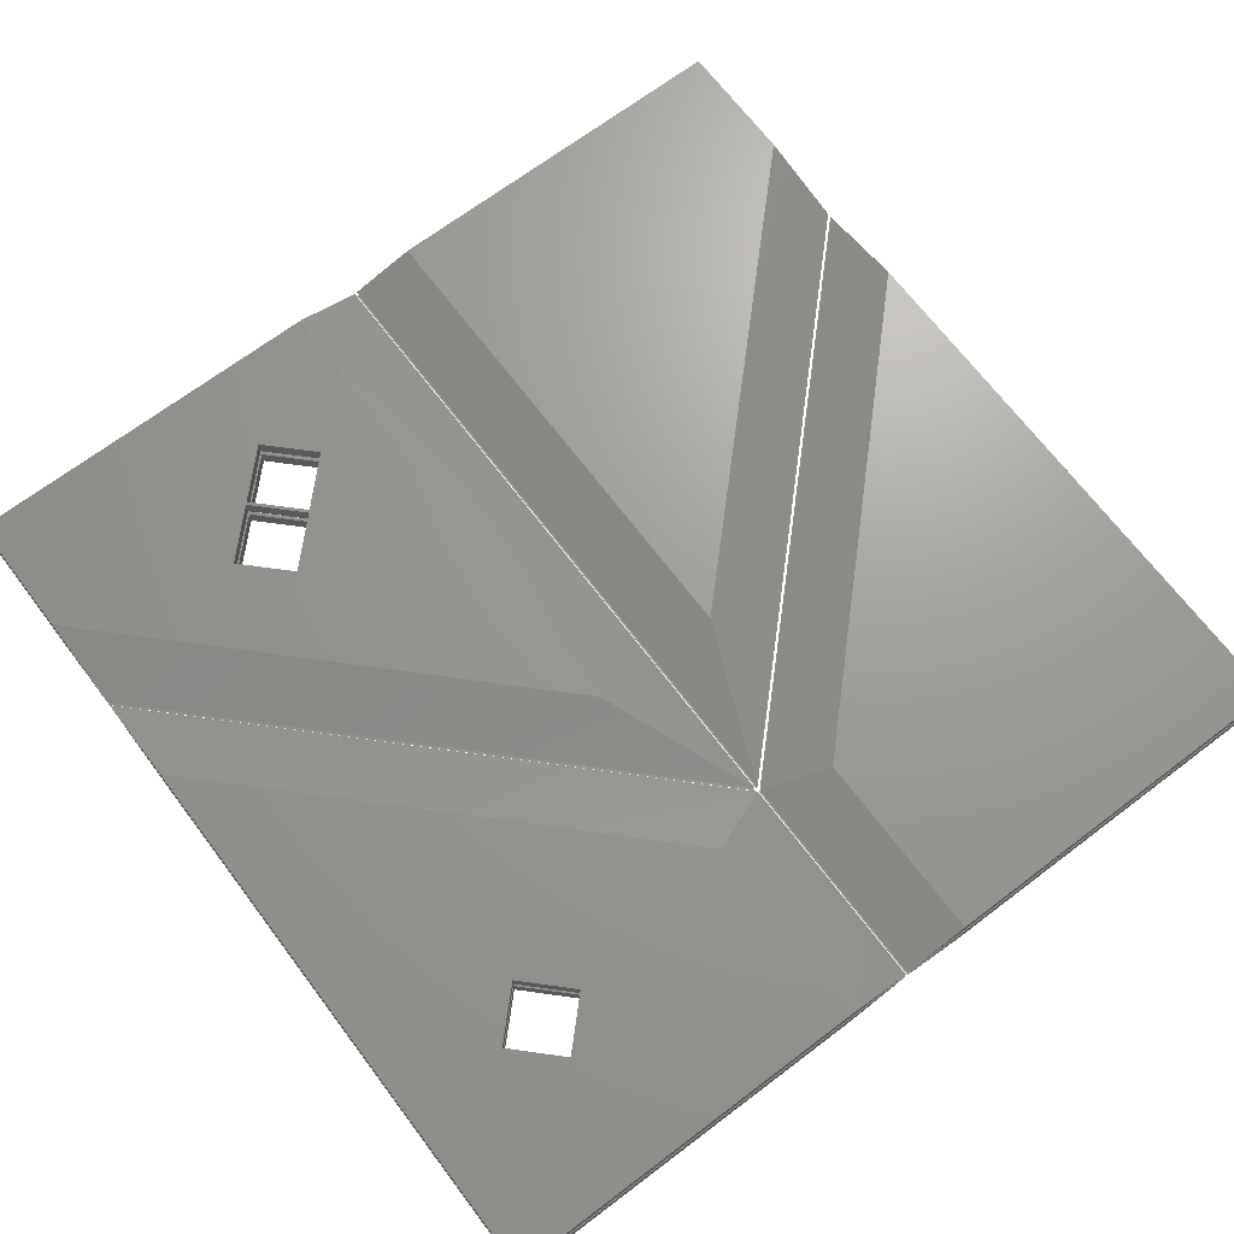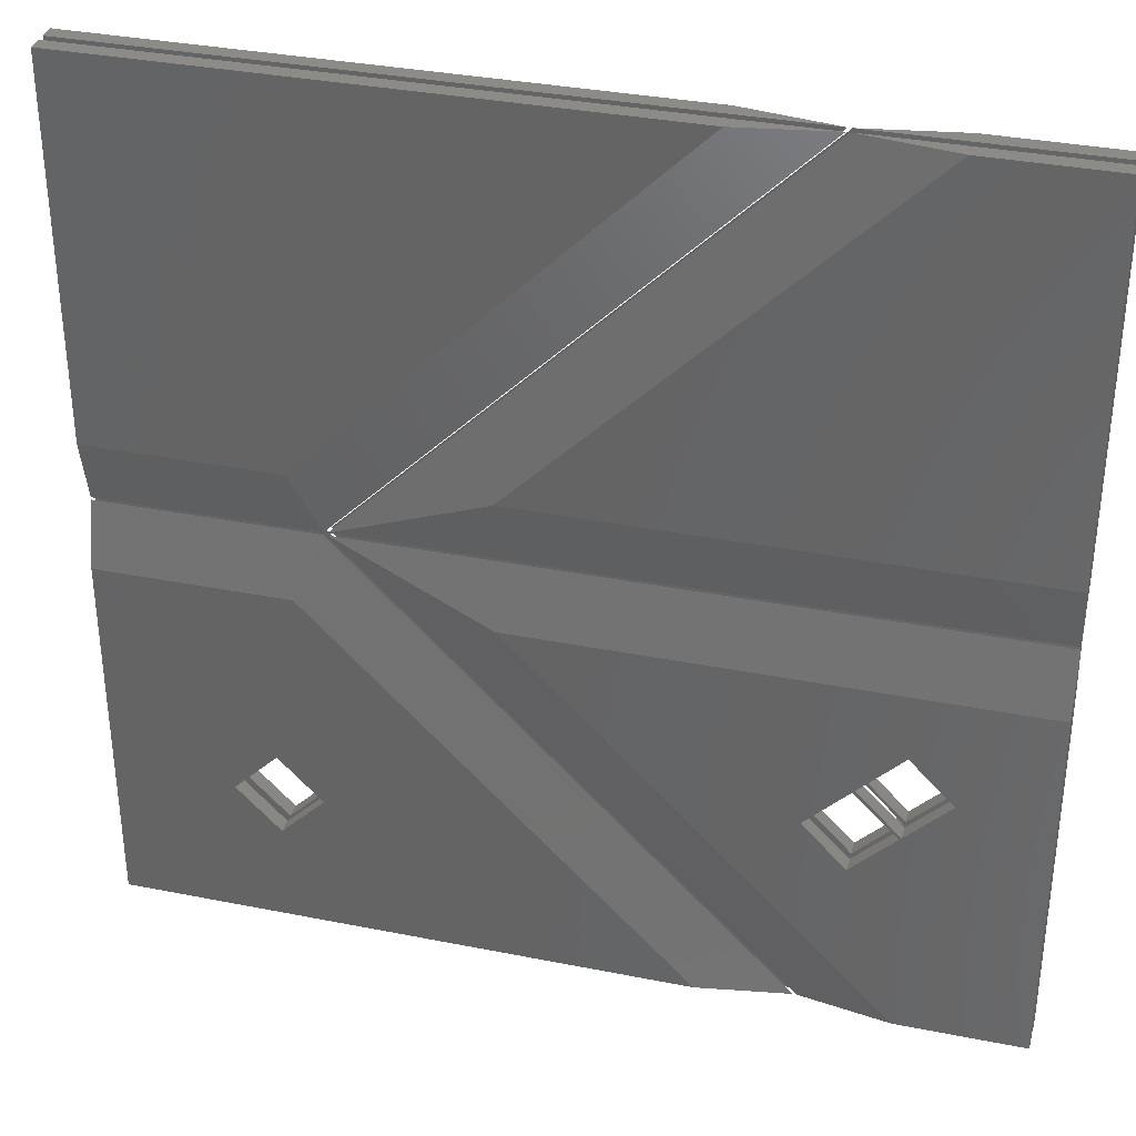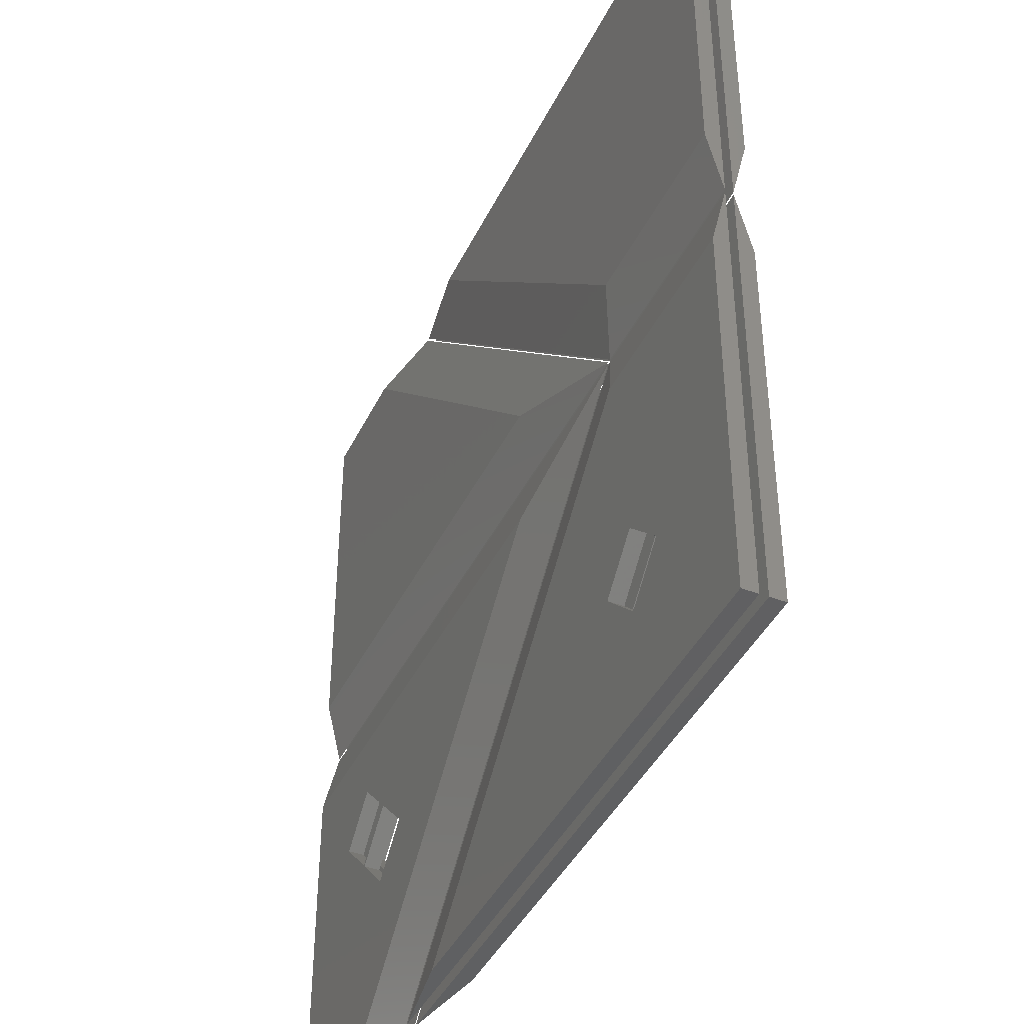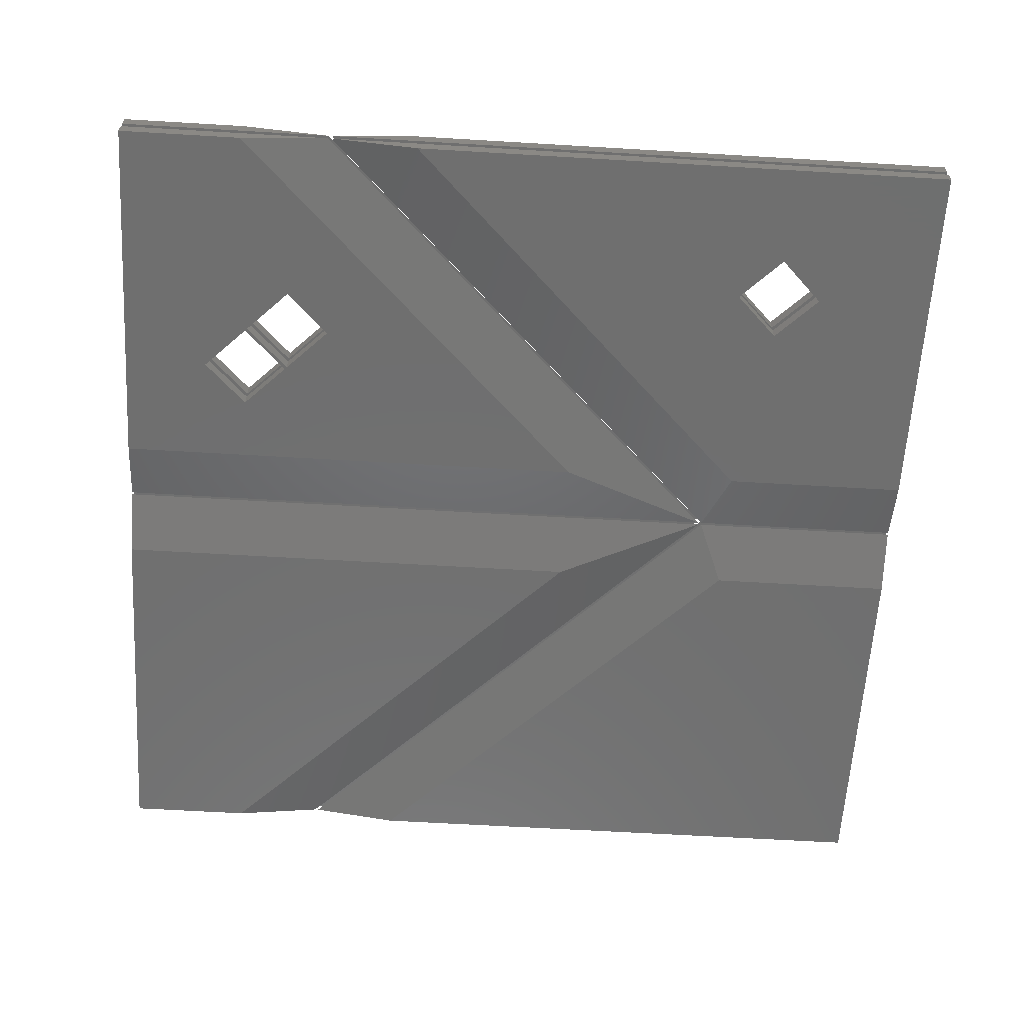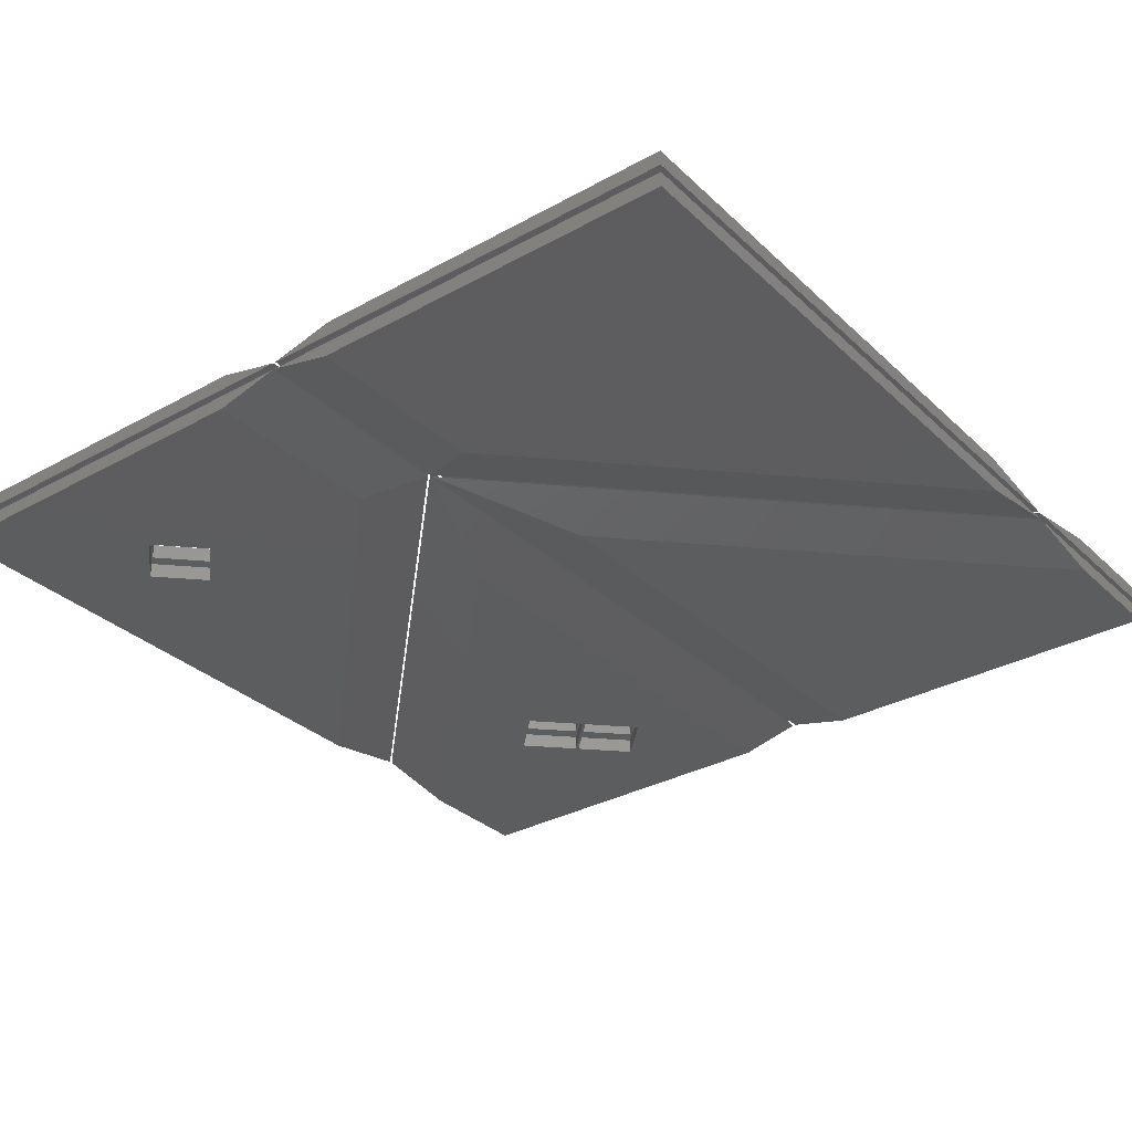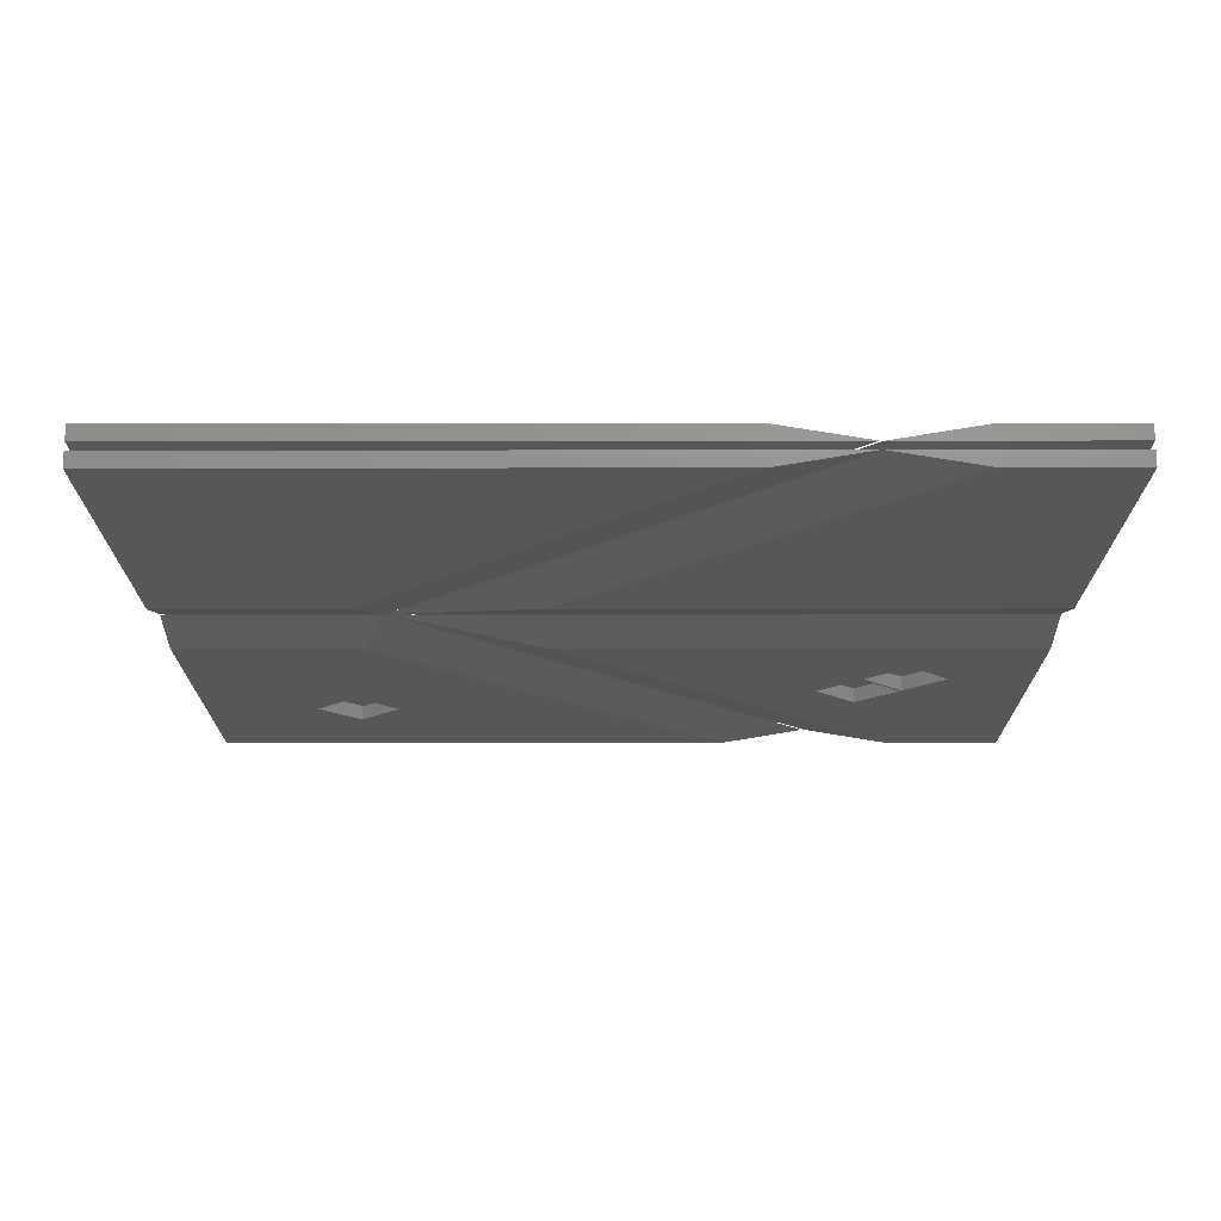
<metadata>
{"format":"stl","ext":"stl","renderer":"f3d","projection":"perspective","resolution":1024,"background":"white","views":[{"elev":69.0,"azim":52.9,"up":"+Z"},{"elev":34.4,"azim":-165.0,"up":"+Y"},{"elev":-41.9,"azim":65.6,"up":"+Y"},{"elev":-61.3,"azim":-3.5,"up":"+Z"},{"elev":-32.1,"azim":127.8,"up":"+Z"},{"elev":-17.6,"azim":-179.9,"up":"+Z"}]}
</metadata>
<code>
# stl→obj: 112 verts, 216 faces
v -0.001389 17 0
v 22.76 17 0
v 6 14 0
v 5.749 0.001 0
v 10.1 9.9 0
v -0.01493 0.001 0
v 4 12 0
v 8 12 0
v 8.1 11.9 0
v 6.1 9.9 0
v 6 10 0
v 8.1 7.9 0
v 0.0009522 19.94 0.7
v 29.86 19.94 0.7
v 9.908 0.001 0.7
v -0.01493 0.001 0.7
v 6 14 0.7
v 10.1 9.9 0.7
v 4 12 0.7
v 8 12 0.7
v 8.1 11.9 0.7
v 6.1 9.9 0.7
v 6 10 0.7
v 8.1 7.9 0.7
v 0.0009522 19.94 1.06
v 29.86 19.94 1.06
v 6 14 1.06
v 9.908 0.001 1.06
v 10.1 9.9 1.06
v -0.01493 0.001 1.06
v 4 12 1.06
v 8 12 1.06
v 8.1 11.9 1.06
v 6.1 9.9 1.06
v 6 10 1.06
v 8.1 7.9 1.06
v -0.001389 17 1.76
v 22.76 17 1.76
v 5.749 0.001 1.76
v -0.01493 0.001 1.76
v 6 14 1.76
v 10.1 9.9 1.76
v 4 12 1.76
v 8 12 1.76
v 8.1 11.9 1.76
v 6.1 9.9 1.76
v 6 10 1.76
v 8.1 7.9 1.76
v 22.76 23 0
v -0.001389 23 0
v -0.01493 40 0
v 5.749 40 0
v 29.86 20.06 0.7
v 0.0009522 20.06 0.7
v -0.01493 40 0.7
v 9.908 40 0.7
v 29.86 20.06 1.06
v 0.0009522 20.06 1.06
v -0.01493 40 1.06
v 9.908 40 1.06
v 22.76 23 1.76
v -0.001389 23 1.76
v -0.01493 40 1.76
v 5.749 40 1.76
v 31.25 17 0
v 40 17 0
v 34.46 6.692 0
v 39.98 0.001 0
v 14.24 0.001 0
v 32.46 4.692 0
v 32.46 8.692 0
v 30.46 6.692 0
v 30.03 19.94 0.7
v 40 19.94 0.7
v 39.98 0.001 0.7
v 10.08 0.001 0.7
v 34.46 6.692 0.7
v 32.46 4.692 0.7
v 32.46 8.692 0.7
v 30.46 6.692 0.7
v 30.03 19.94 1.06
v 40 19.94 1.06
v 34.46 6.692 1.06
v 39.98 0.001 1.06
v 10.08 0.001 1.06
v 32.46 4.692 1.06
v 32.46 8.692 1.06
v 30.46 6.692 1.06
v 31.25 17 1.76
v 40 17 1.76
v 39.98 0.001 1.76
v 14.24 0.001 1.76
v 34.46 6.692 1.76
v 32.46 4.692 1.76
v 32.46 8.692 1.76
v 30.46 6.692 1.76
v 40 23 0
v 31.25 23 0
v 14.24 40 0
v 39.98 40 0
v 40 20.06 0.7
v 30.03 20.06 0.7
v 10.08 40 0.7
v 39.98 40 0.7
v 40 20.06 1.06
v 30.03 20.06 1.06
v 10.08 40 1.06
v 39.98 40 1.06
v 40 23 1.76
v 31.25 23 1.76
v 14.24 40 1.76
v 39.98 40 1.76
f 1 2 3
f 2 4 5
f 4 6 7
f 6 1 7
f 8 3 2
f 8 2 9
f 8 9 10
f 8 10 11
f 3 7 1
f 7 11 4
f 11 10 4
f 5 9 2
f 5 4 12
f 10 12 4
f 2 1 13
f 14 2 13
f 4 2 14
f 15 4 14
f 6 4 15
f 16 6 15
f 1 6 16
f 13 1 16
f 13 17 14
f 14 18 15
f 15 19 16
f 16 19 13
f 20 14 17
f 20 21 14
f 20 22 21
f 20 23 22
f 17 13 19
f 19 15 23
f 23 15 22
f 18 14 21
f 18 24 15
f 22 15 24
f 8 20 3
f 3 20 17
f 3 17 7
f 7 17 19
f 7 19 11
f 11 19 23
f 11 23 8
f 8 23 20
f 5 18 9
f 9 18 21
f 9 21 10
f 10 21 22
f 10 22 12
f 12 22 24
f 12 24 5
f 5 24 18
f 25 26 27
f 26 28 29
f 28 30 31
f 30 25 31
f 32 27 26
f 32 26 33
f 32 33 34
f 32 34 35
f 27 31 25
f 31 35 28
f 35 34 28
f 29 33 26
f 29 28 36
f 34 36 28
f 26 25 37
f 38 26 37
f 28 26 38
f 39 28 38
f 30 28 39
f 40 30 39
f 25 30 40
f 37 25 40
f 37 41 38
f 38 42 39
f 39 43 40
f 40 43 37
f 44 38 41
f 44 45 38
f 44 46 45
f 44 47 46
f 41 37 43
f 43 39 47
f 47 39 46
f 42 38 45
f 42 48 39
f 46 39 48
f 32 44 27
f 27 44 41
f 27 41 31
f 31 41 43
f 31 43 35
f 35 43 47
f 35 47 32
f 32 47 44
f 29 42 33
f 33 42 45
f 33 45 34
f 34 45 46
f 34 46 36
f 36 46 48
f 36 48 29
f 29 48 42
f 49 50 51
f 49 51 52
f 50 49 53
f 54 50 53
f 51 50 54
f 55 51 54
f 52 51 55
f 56 52 55
f 49 52 56
f 53 49 56
f 53 55 54
f 53 56 55
f 57 58 59
f 57 59 60
f 58 57 61
f 62 58 61
f 59 58 62
f 63 59 62
f 60 59 63
f 64 60 63
f 57 60 64
f 61 57 64
f 61 63 62
f 61 64 63
f 65 66 67
f 66 68 67
f 68 69 70
f 69 65 71
f 67 71 65
f 67 68 70
f 71 72 69
f 72 70 69
f 66 65 73
f 74 66 73
f 68 66 74
f 75 68 74
f 69 68 75
f 76 69 75
f 65 69 76
f 73 65 76
f 73 77 74
f 74 77 75
f 75 78 76
f 76 79 73
f 77 73 79
f 77 78 75
f 79 76 80
f 80 76 78
f 67 77 71
f 71 77 79
f 71 79 72
f 72 79 80
f 72 80 70
f 70 80 78
f 70 78 67
f 67 78 77
f 81 82 83
f 82 84 83
f 84 85 86
f 85 81 87
f 83 87 81
f 83 84 86
f 87 88 85
f 88 86 85
f 82 81 89
f 90 82 89
f 84 82 90
f 91 84 90
f 85 84 91
f 92 85 91
f 81 85 92
f 89 81 92
f 89 93 90
f 90 93 91
f 91 94 92
f 92 95 89
f 93 89 95
f 93 94 91
f 95 92 96
f 96 92 94
f 83 93 87
f 87 93 95
f 87 95 88
f 88 95 96
f 88 96 86
f 86 96 94
f 86 94 83
f 83 94 93
f 97 98 99
f 97 99 100
f 98 97 101
f 102 98 101
f 99 98 102
f 103 99 102
f 100 99 103
f 104 100 103
f 97 100 104
f 101 97 104
f 101 103 102
f 101 104 103
f 105 106 107
f 105 107 108
f 106 105 109
f 110 106 109
f 107 106 110
f 111 107 110
f 108 107 111
f 112 108 111
f 105 108 112
f 109 105 112
f 109 111 110
f 109 112 111

</code>
